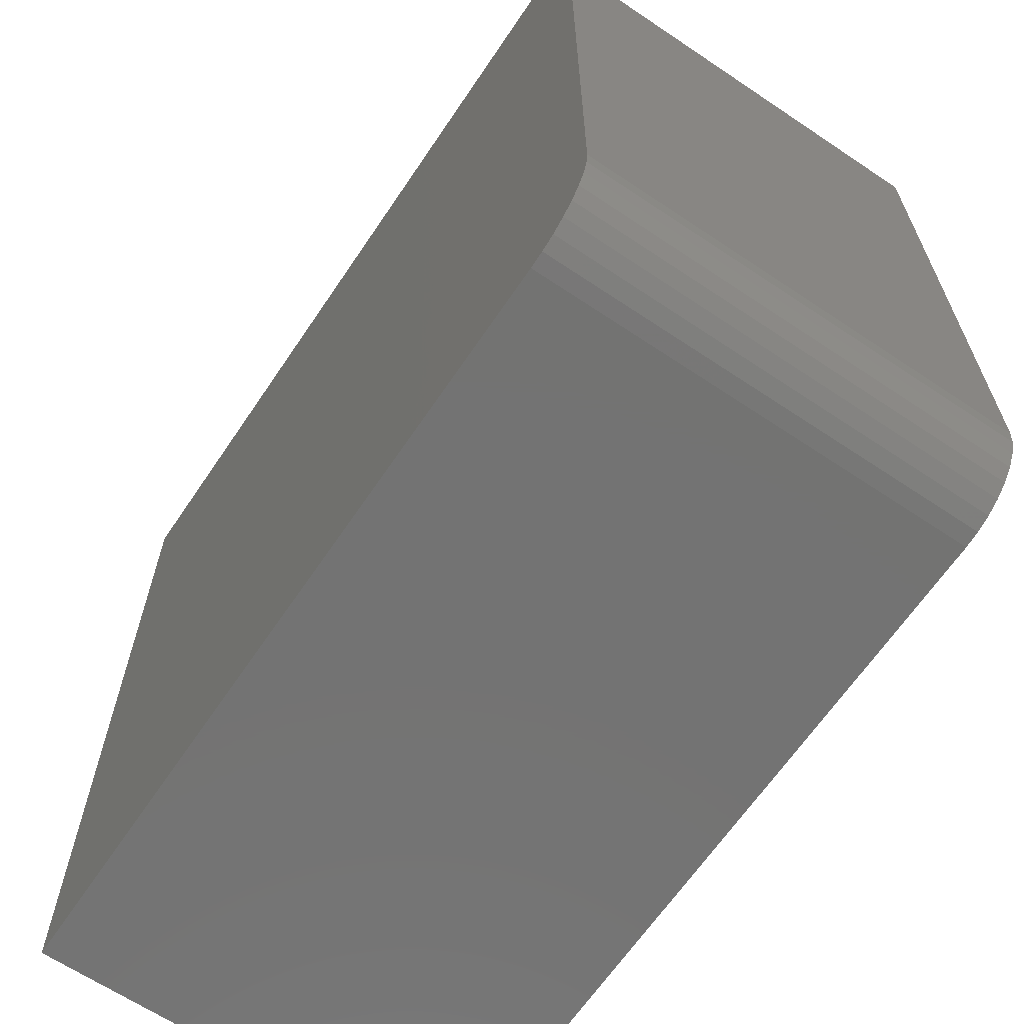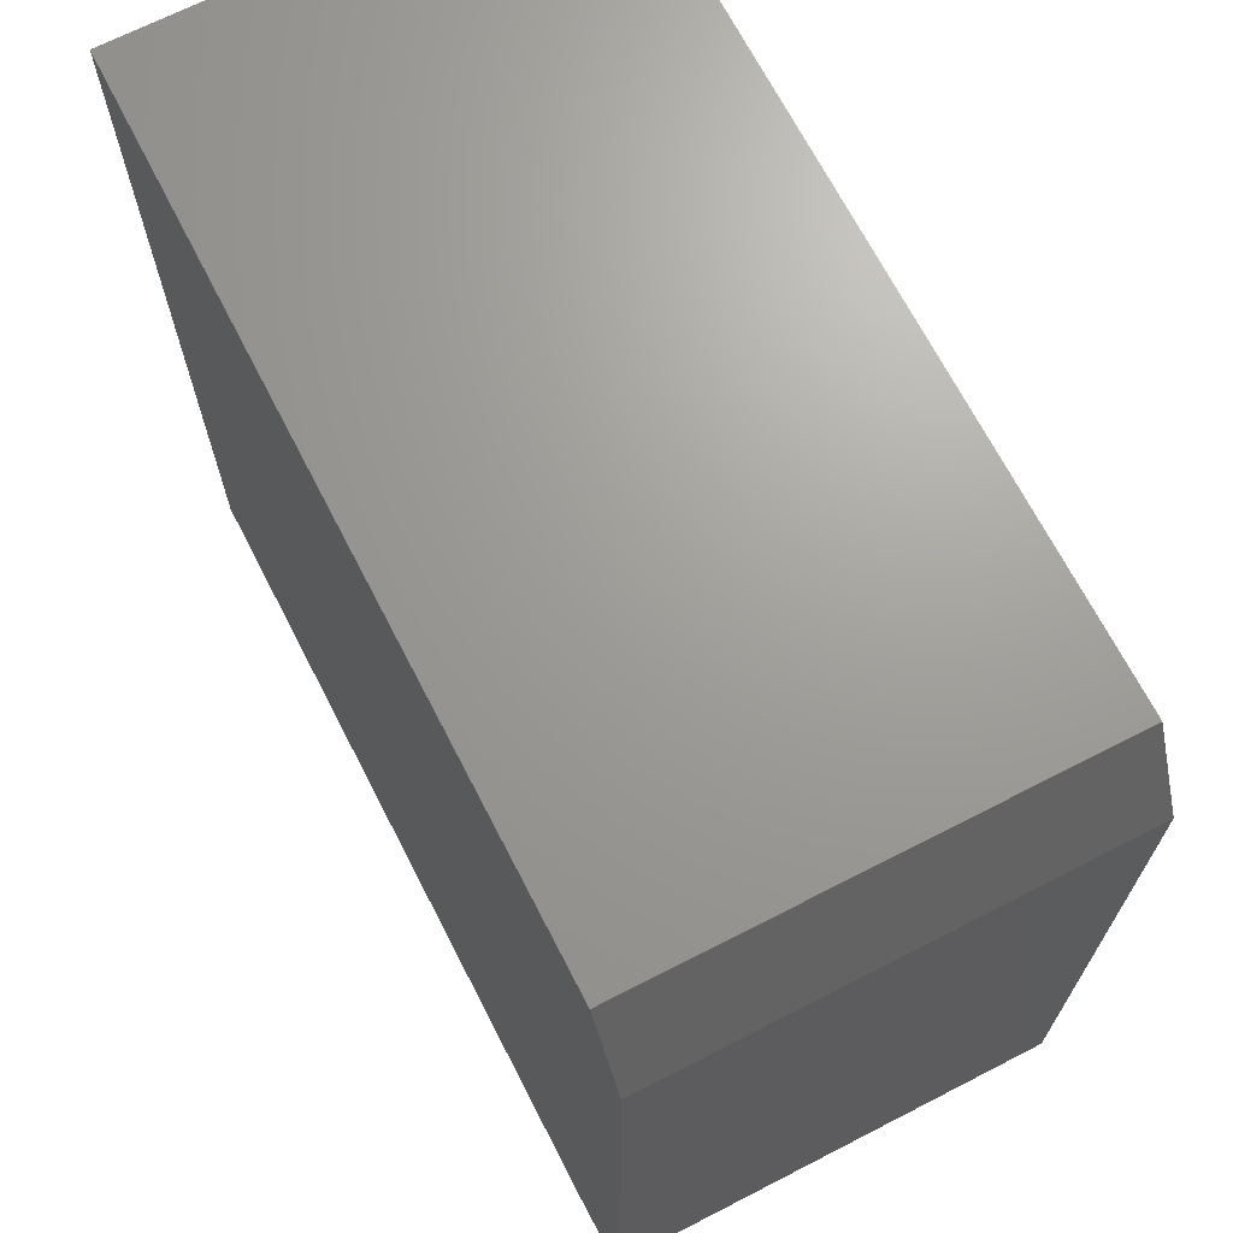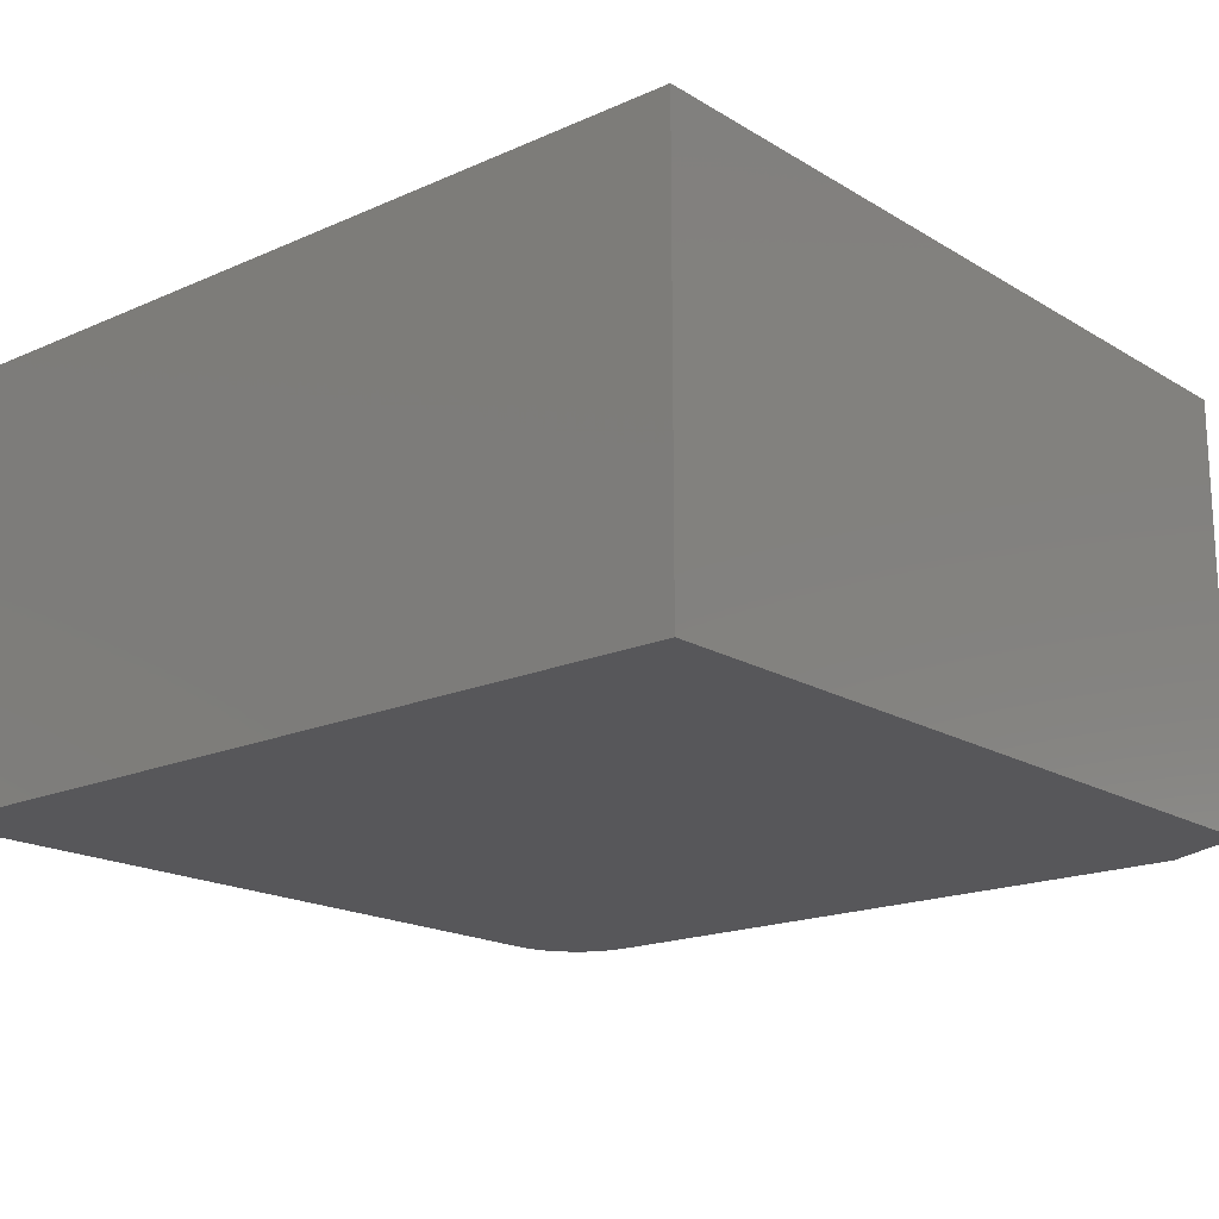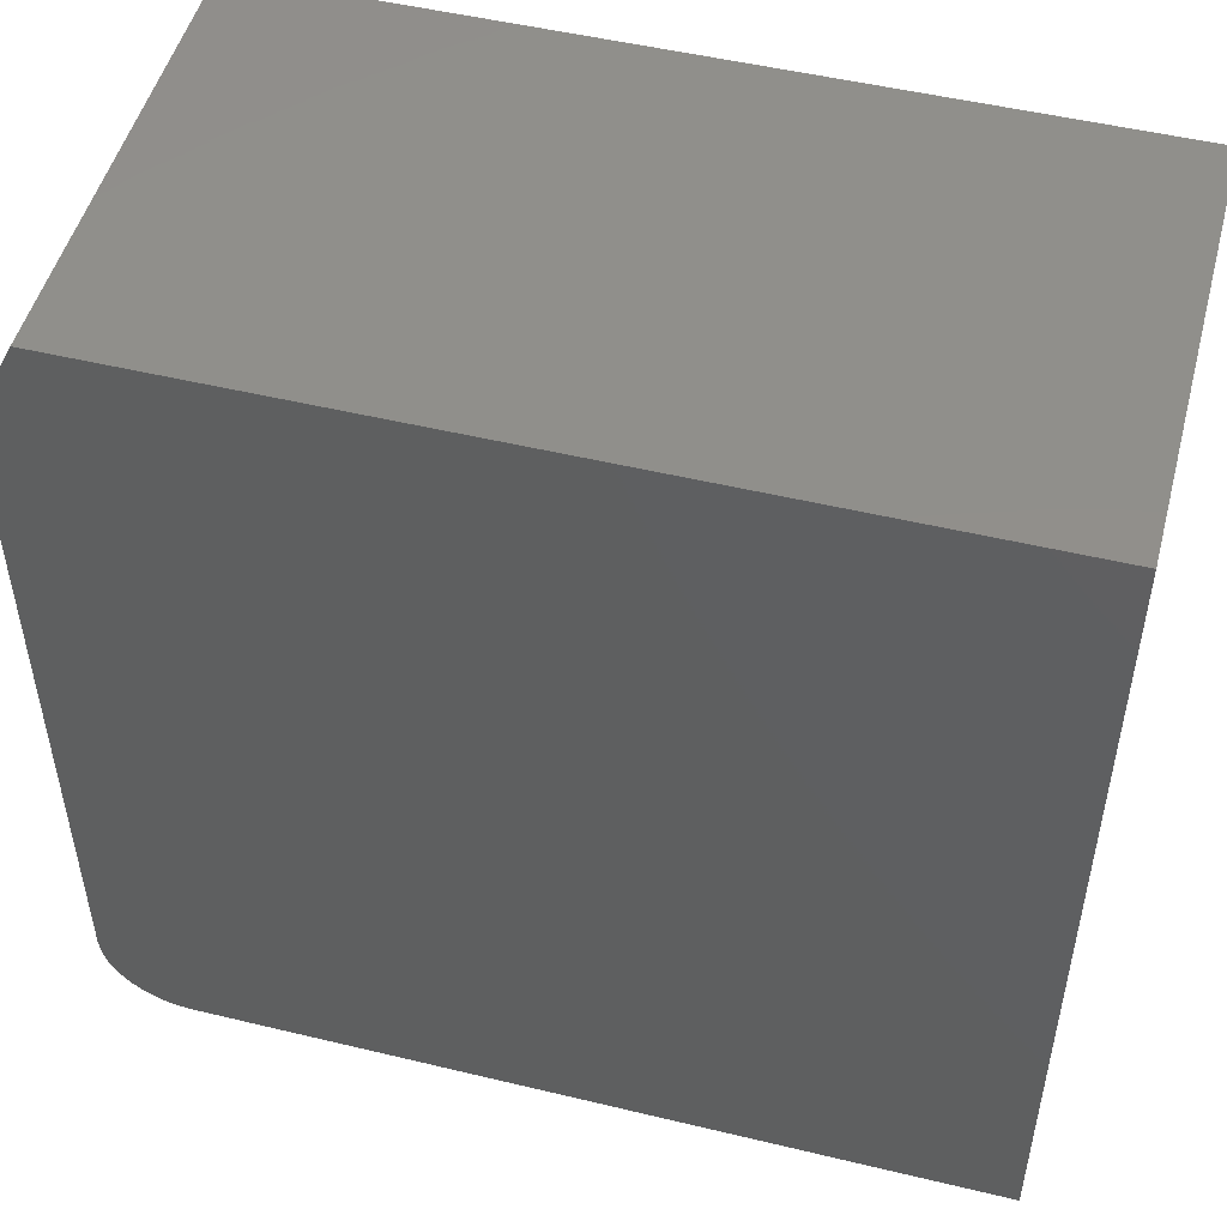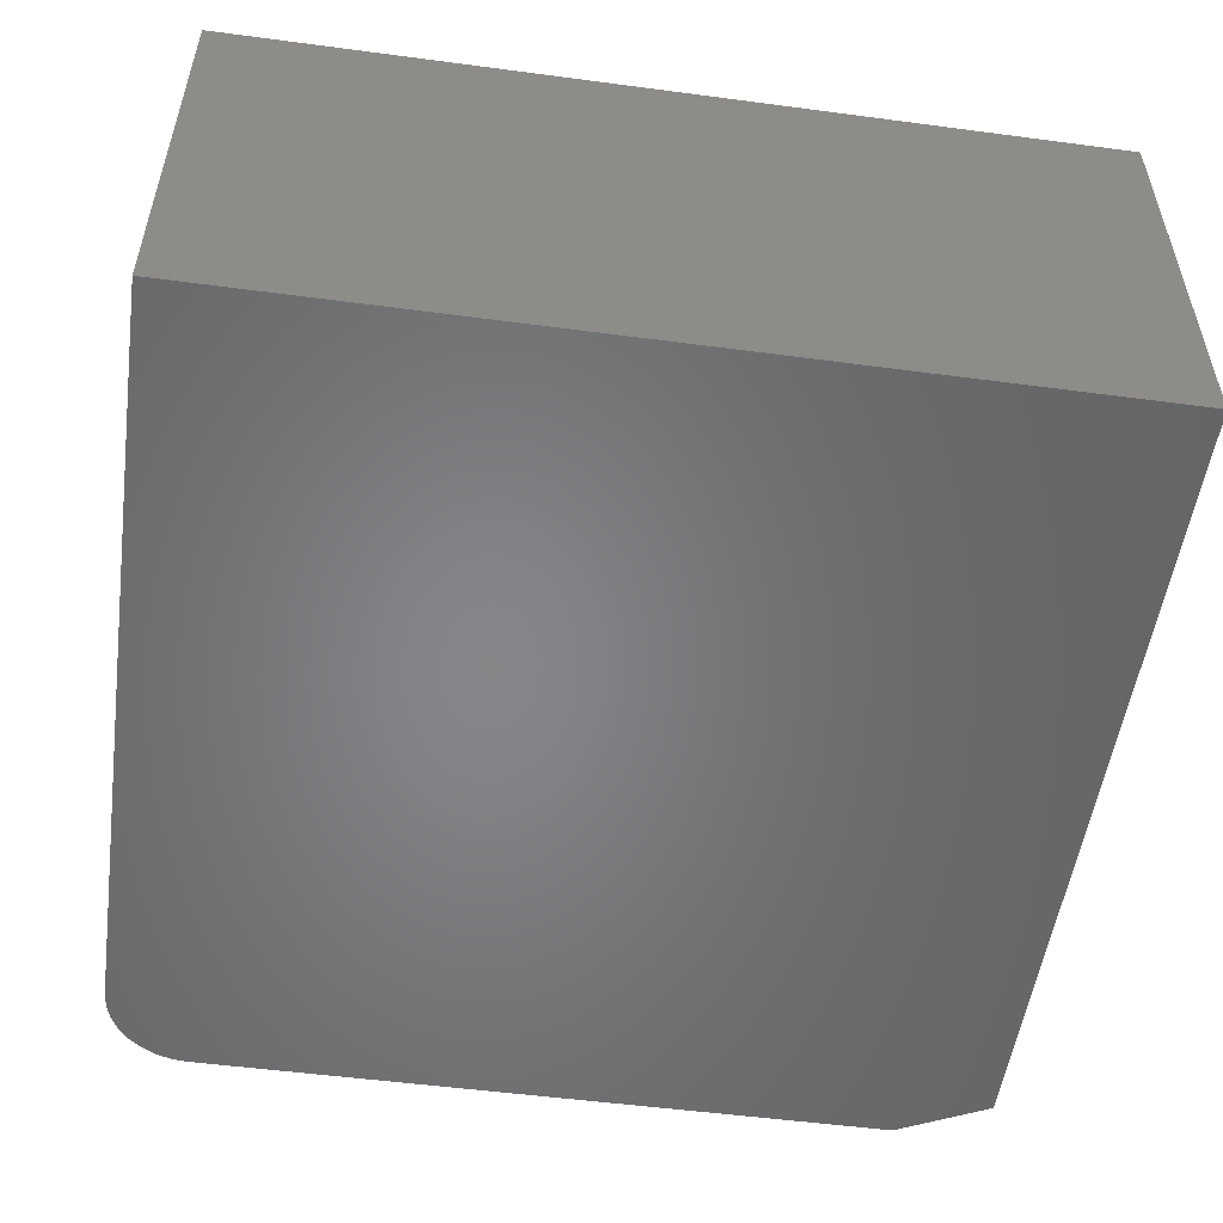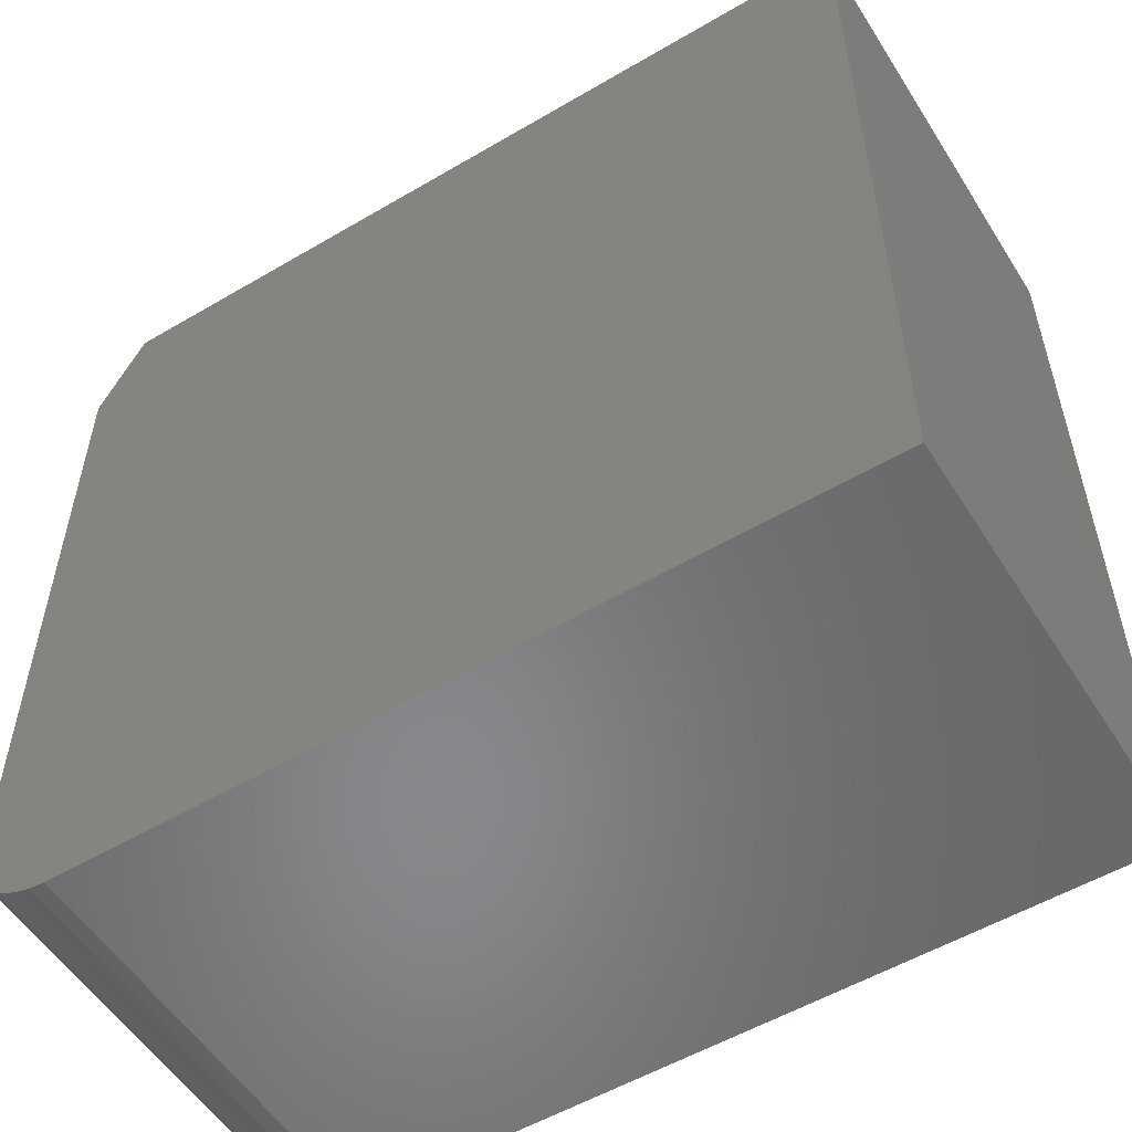
<metadata>
{"format":"stl","ext":"stl","renderer":"f3d","projection":"perspective","resolution":1024,"background":"white","views":[{"elev":-65.1,"azim":56.0,"up":"+Z"},{"elev":68.8,"azim":62.8,"up":"+Z"},{"elev":-18.0,"azim":-49.3,"up":"+Y"},{"elev":50.2,"azim":-165.2,"up":"+Z"},{"elev":-52.8,"azim":-98.1,"up":"+Y"},{"elev":-54.6,"azim":-148.1,"up":"+Z"}]}
</metadata>
<code>
# stl→obj: 26 verts, 48 faces
v 0.6641 -0.75 0.7422
v -0.7422 -0.75 0.7422
v 0.7422 -0.75 0.5859
v 0.6016 -0.75 -0.7422
v 0.629 -0.75 -0.7395
v -0.7422 -0.75 -0.7422
v 0.7422 -0.75 -0.6016
v 0.6554 -0.75 -0.7315
v 0.6797 -0.75 -0.7185
v 0.701 -0.75 -0.701
v 0.7185 -0.75 -0.6797
v 0.7315 -0.75 -0.6554
v 0.7395 -0.75 -0.629
v 0.7422 3.123e-16 0.5859
v -0.7422 1.648e-16 0.7422
v 0.6641 3.209e-16 0.7422
v -0.7422 0 -0.7422
v 0.629 1.525e-16 -0.7395
v 0.6016 1.492e-16 -0.7422
v 0.7422 1.804e-16 -0.6016
v 0.7395 1.771e-16 -0.629
v 0.7315 1.732e-16 -0.6554
v 0.7185 1.691e-16 -0.6797
v 0.701 1.648e-16 -0.701
v 0.6797 1.605e-16 -0.7185
v 0.6554 1.563e-16 -0.7315
f 1 2 3
f 4 5 6
f 7 3 2
f 7 2 6
f 7 6 5
f 7 5 8
f 7 8 9
f 7 9 10
f 7 10 11
f 7 11 12
f 7 12 13
f 14 15 16
f 17 18 19
f 20 21 22
f 20 22 23
f 20 23 24
f 20 24 25
f 20 25 26
f 20 26 18
f 20 18 17
f 20 17 15
f 20 15 14
f 7 20 3
f 3 20 14
f 1 16 2
f 2 16 15
f 3 14 1
f 1 14 16
f 6 17 4
f 4 17 19
f 20 7 21
f 21 7 13
f 21 13 22
f 22 13 12
f 22 12 23
f 23 12 11
f 23 11 24
f 24 11 10
f 24 10 25
f 25 10 9
f 25 9 26
f 26 9 8
f 26 8 18
f 18 8 5
f 18 5 19
f 19 5 4
f 2 15 6
f 6 15 17

</code>
